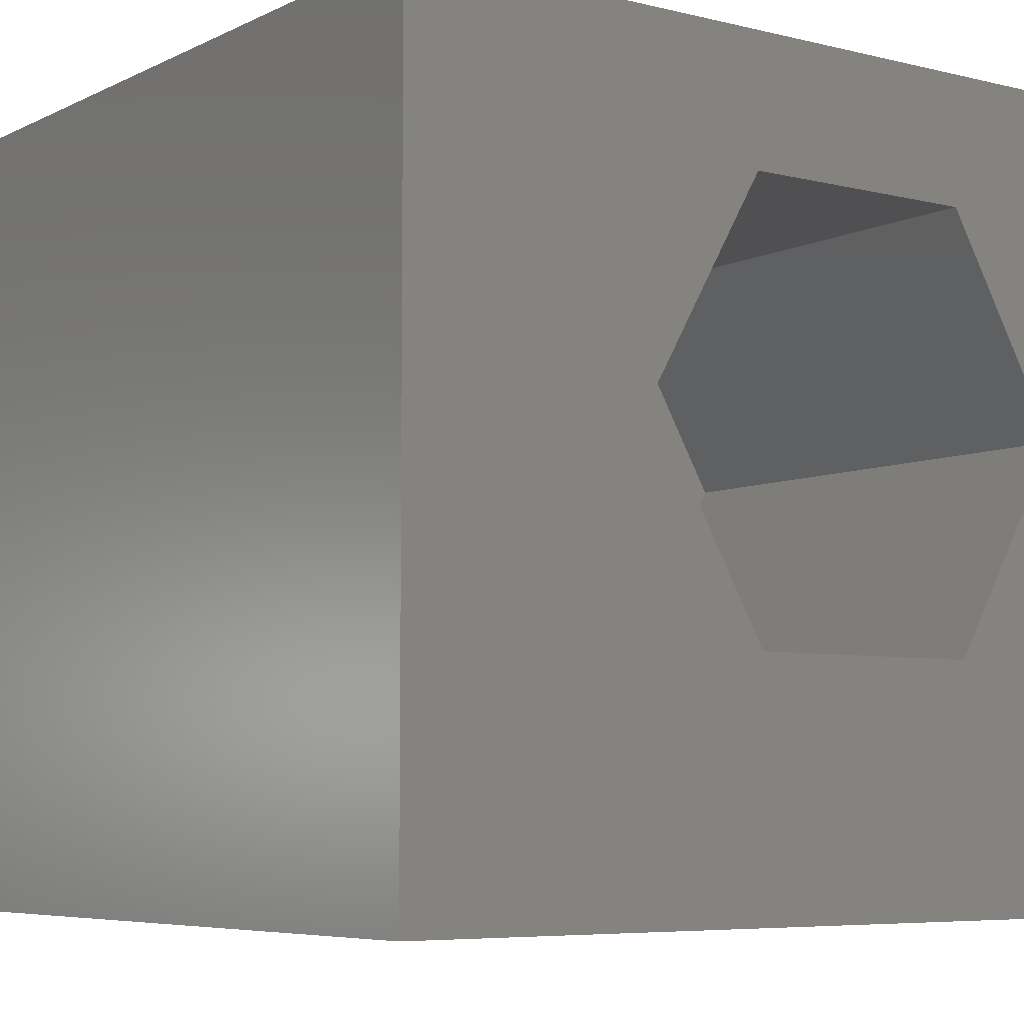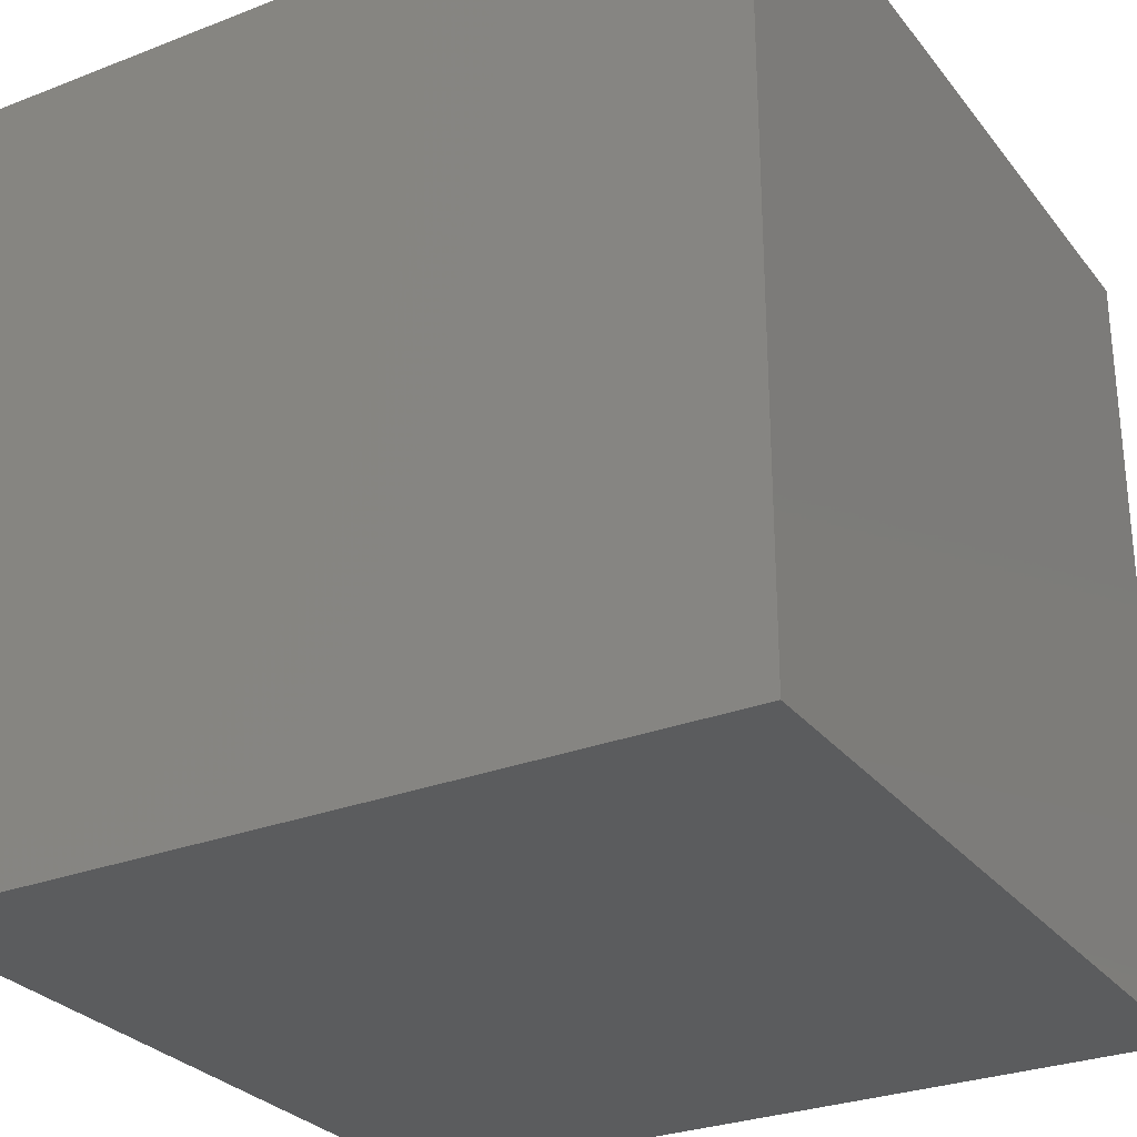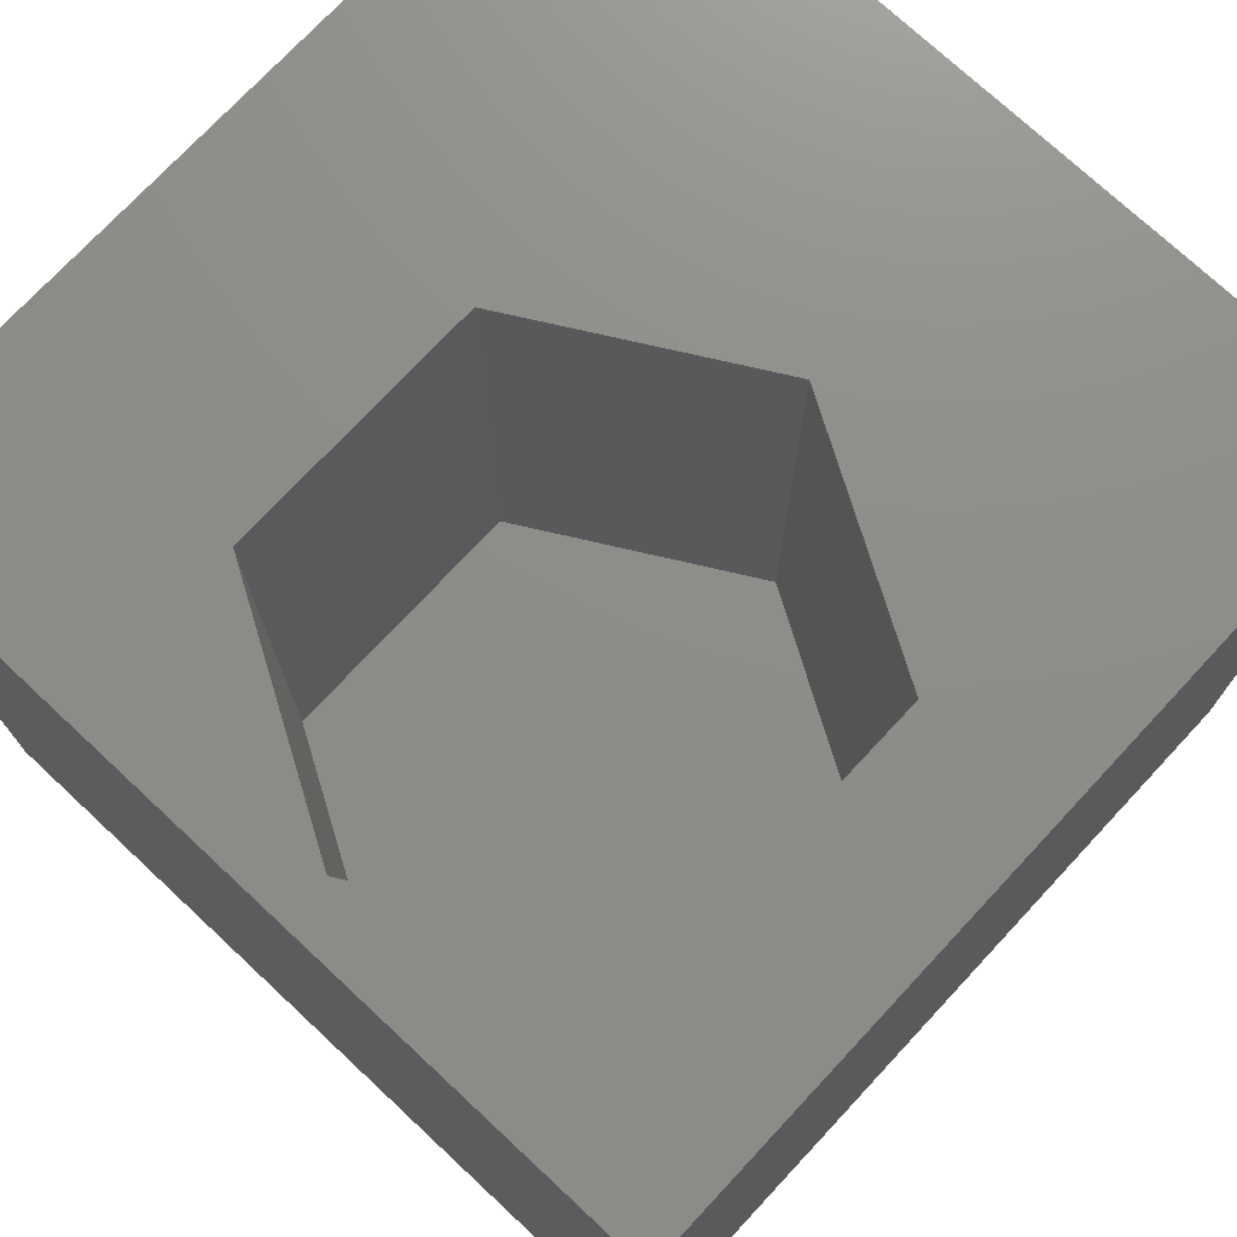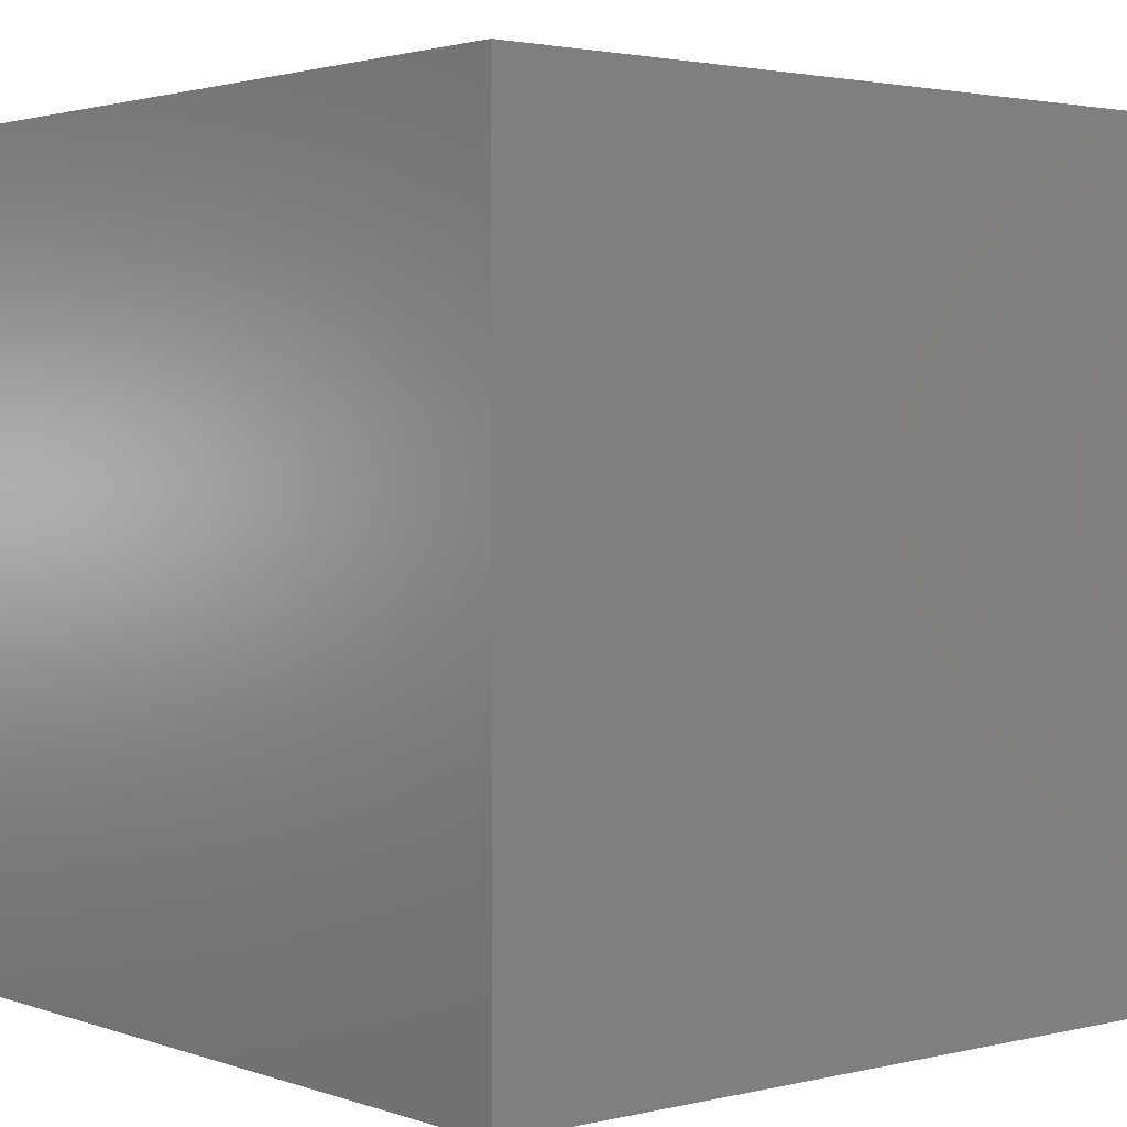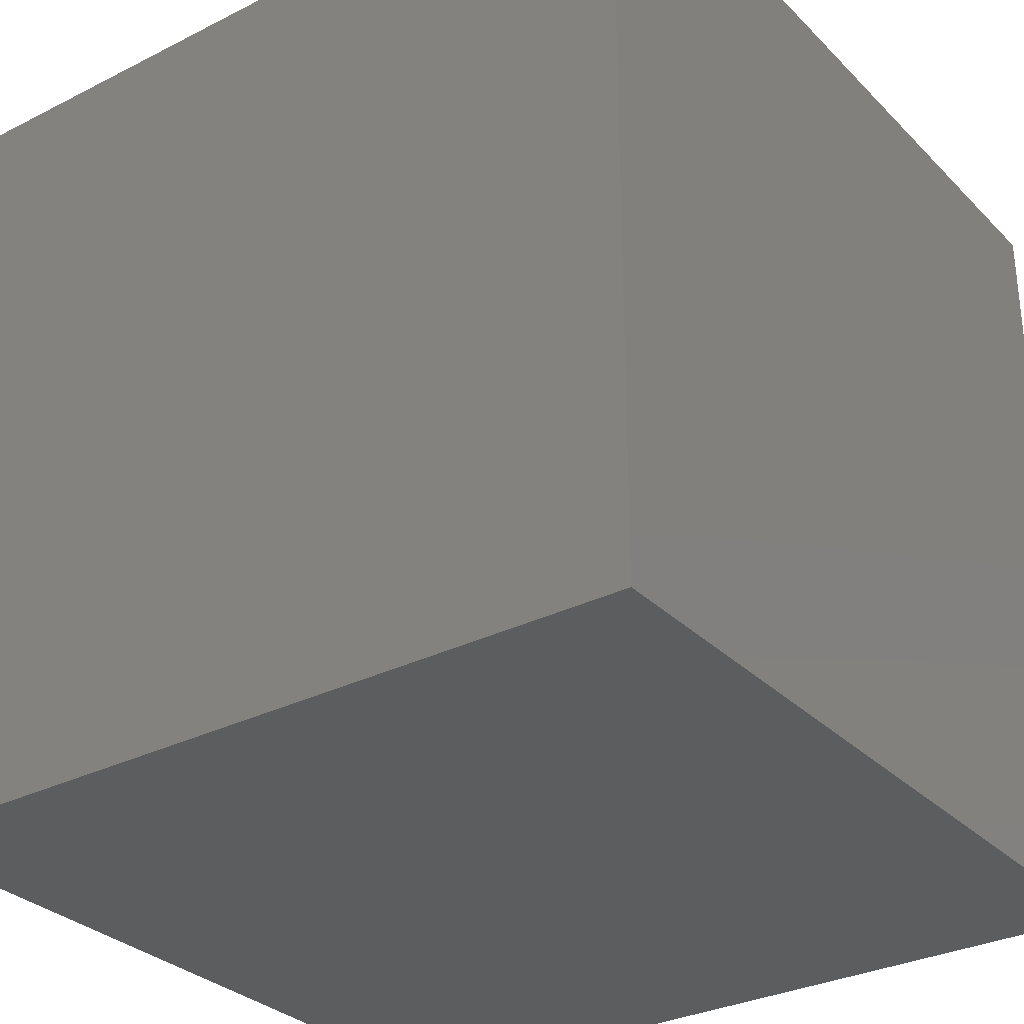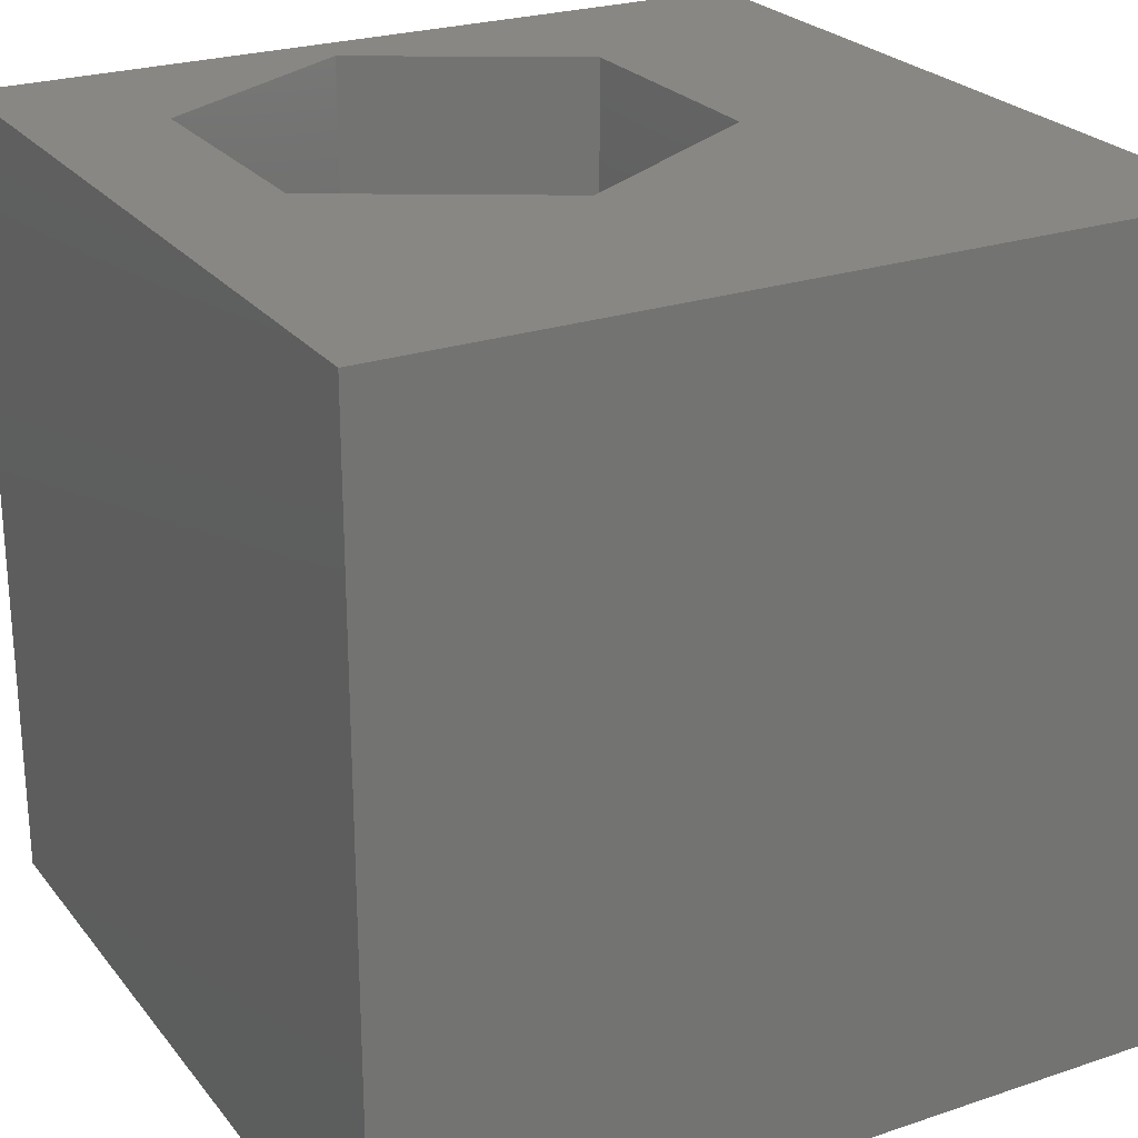
<metadata>
{"format":"stl","ext":"stl","renderer":"f3d","projection":"perspective","resolution":1024,"background":"white","views":[{"elev":-6.3,"azim":-36.0,"up":"+Y"},{"elev":-28.6,"azim":-149.8,"up":"+Z"},{"elev":74.3,"azim":133.0,"up":"+Z"},{"elev":2.3,"azim":-129.7,"up":"+Y"},{"elev":-30.9,"azim":35.9,"up":"+Z"},{"elev":24.6,"azim":-118.8,"up":"+Z"}]}
</metadata>
<code>
# stl→obj: 20 verts, 36 faces
v 0 10 10
v 0 10 0
v 0 0 10
v 0 0 0
v 10 10 10
v 9.429 5.693 10
v 10 0 10
v 7.877 3.004 10
v 4.773 3.004 10
v 3.221 5.693 10
v 4.773 8.381 10
v 7.877 8.381 10
v 10 10 0
v 10 0 0
v 3.221 5.693 3.526
v 4.773 8.381 3.526
v 7.877 8.381 3.526
v 9.429 5.693 3.526
v 7.877 3.004 3.526
v 4.773 3.004 3.526
f 1 2 3
f 3 2 4
f 5 6 7
f 7 6 8
f 7 8 3
f 8 9 3
f 3 9 10
f 3 10 1
f 1 10 11
f 1 11 5
f 5 11 12
f 5 12 6
f 13 5 14
f 14 5 7
f 2 13 4
f 4 13 14
f 5 13 1
f 1 13 2
f 14 7 4
f 4 7 3
f 15 16 10
f 10 16 11
f 16 17 11
f 11 17 12
f 17 18 12
f 12 18 6
f 18 19 6
f 6 19 8
f 19 20 8
f 8 20 9
f 20 15 9
f 9 15 10
f 20 19 15
f 15 19 18
f 15 18 16
f 16 18 17

</code>
